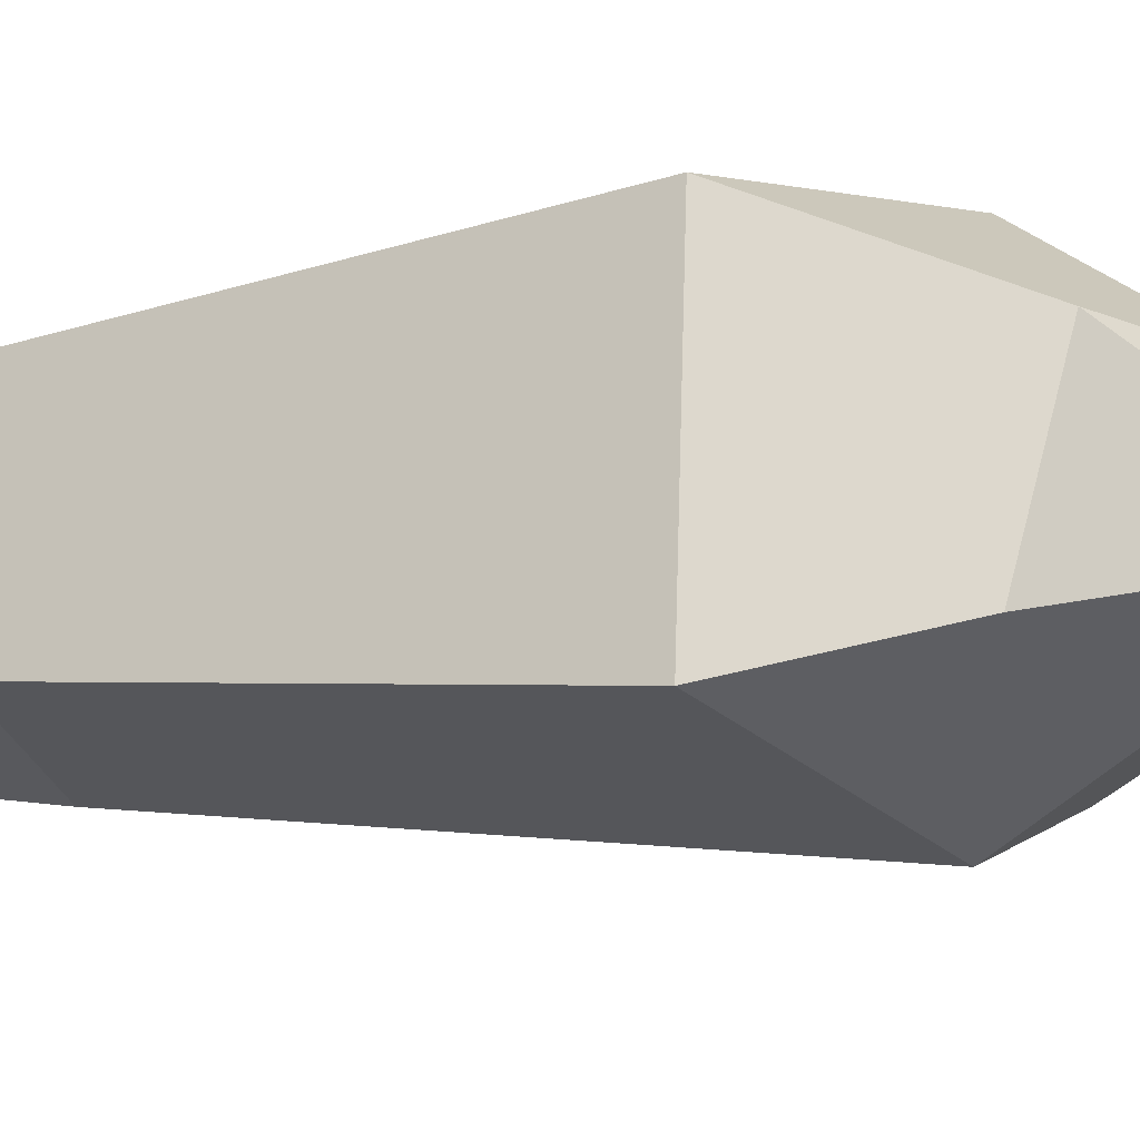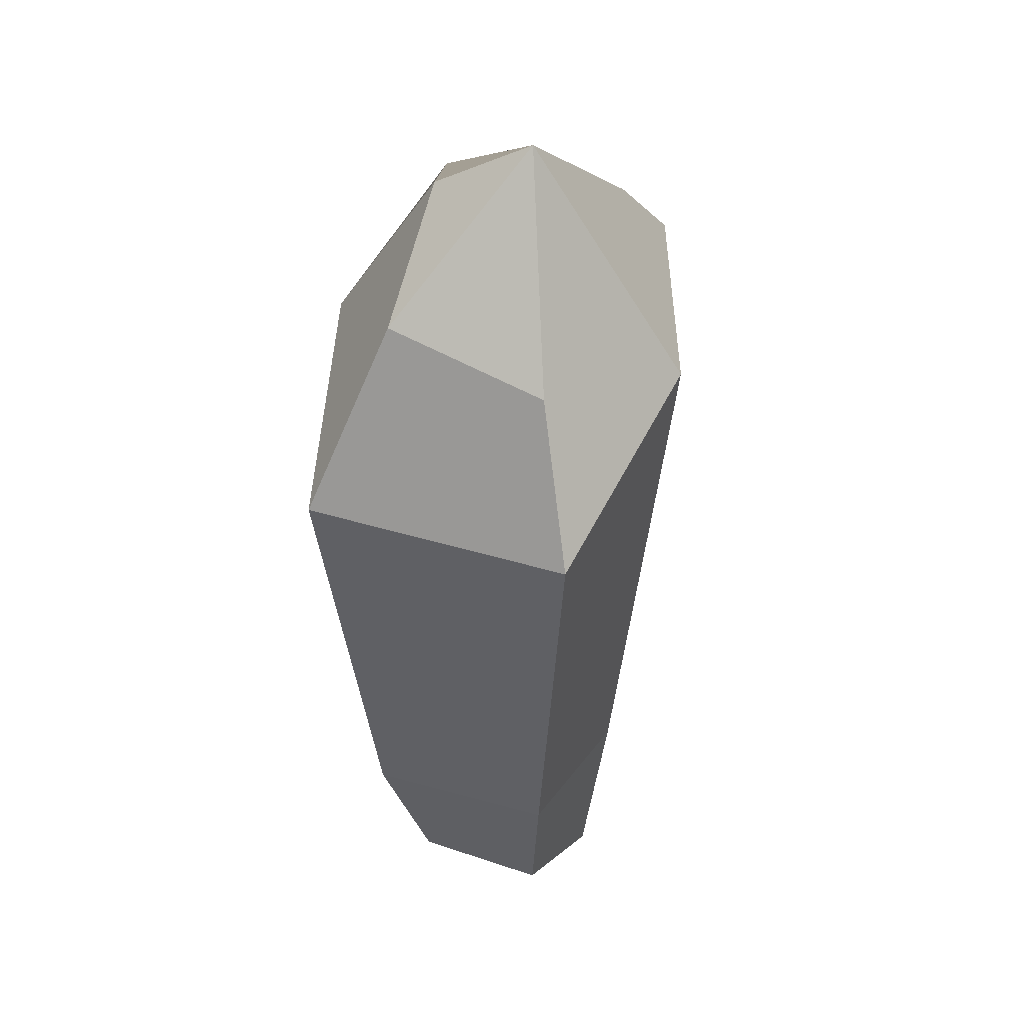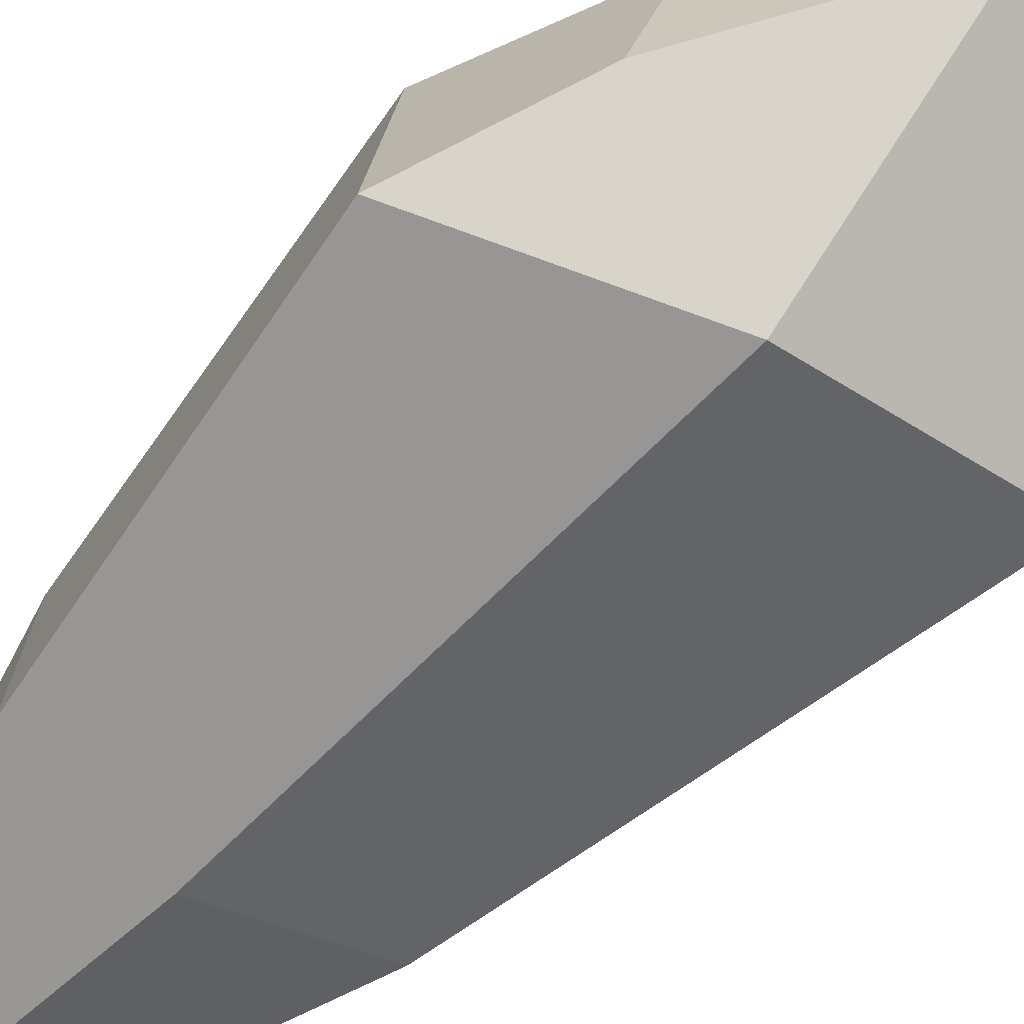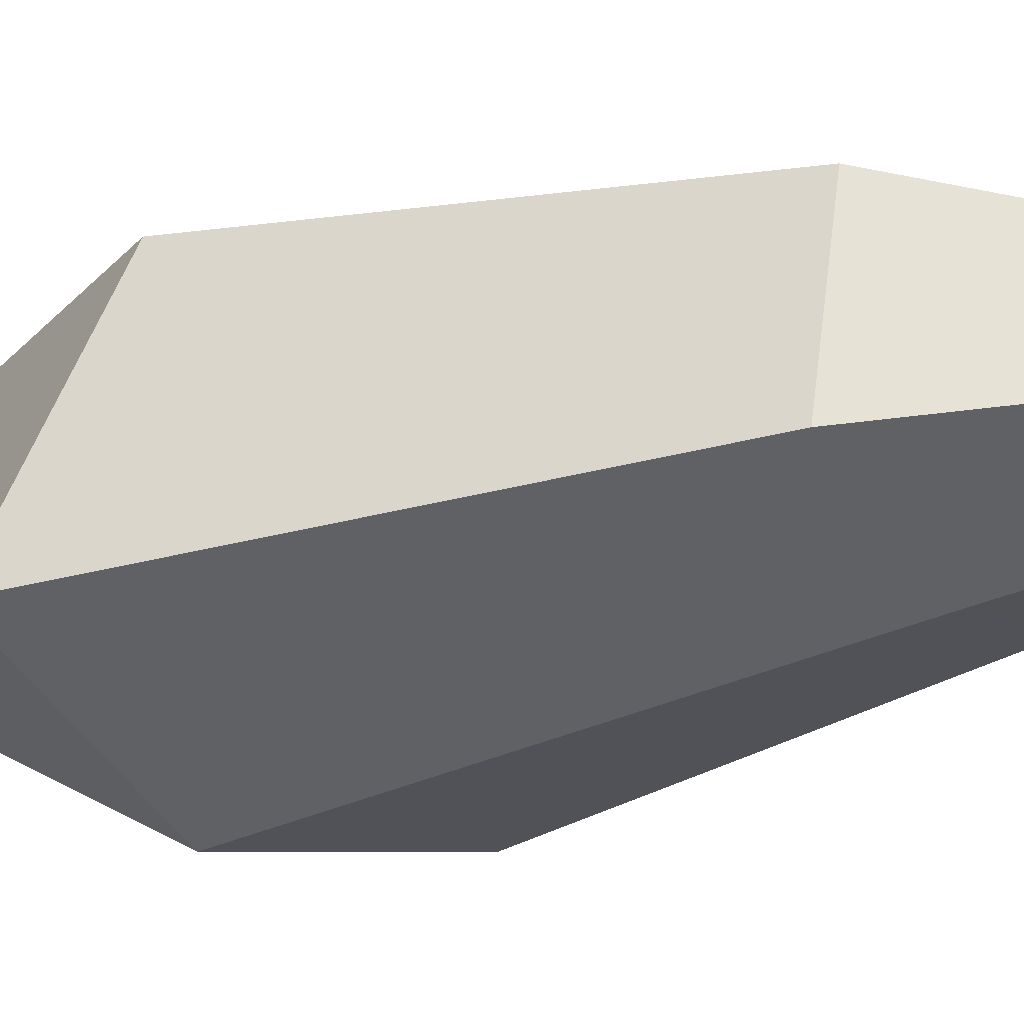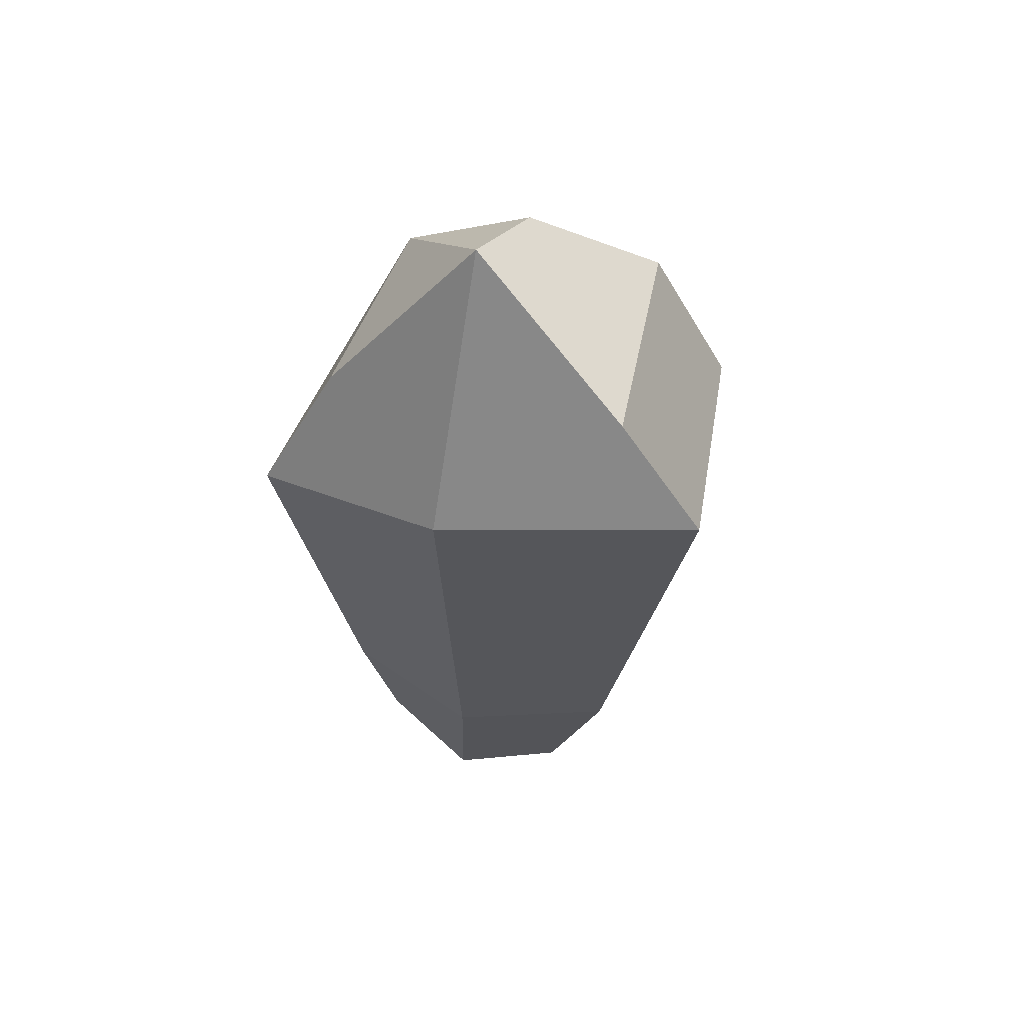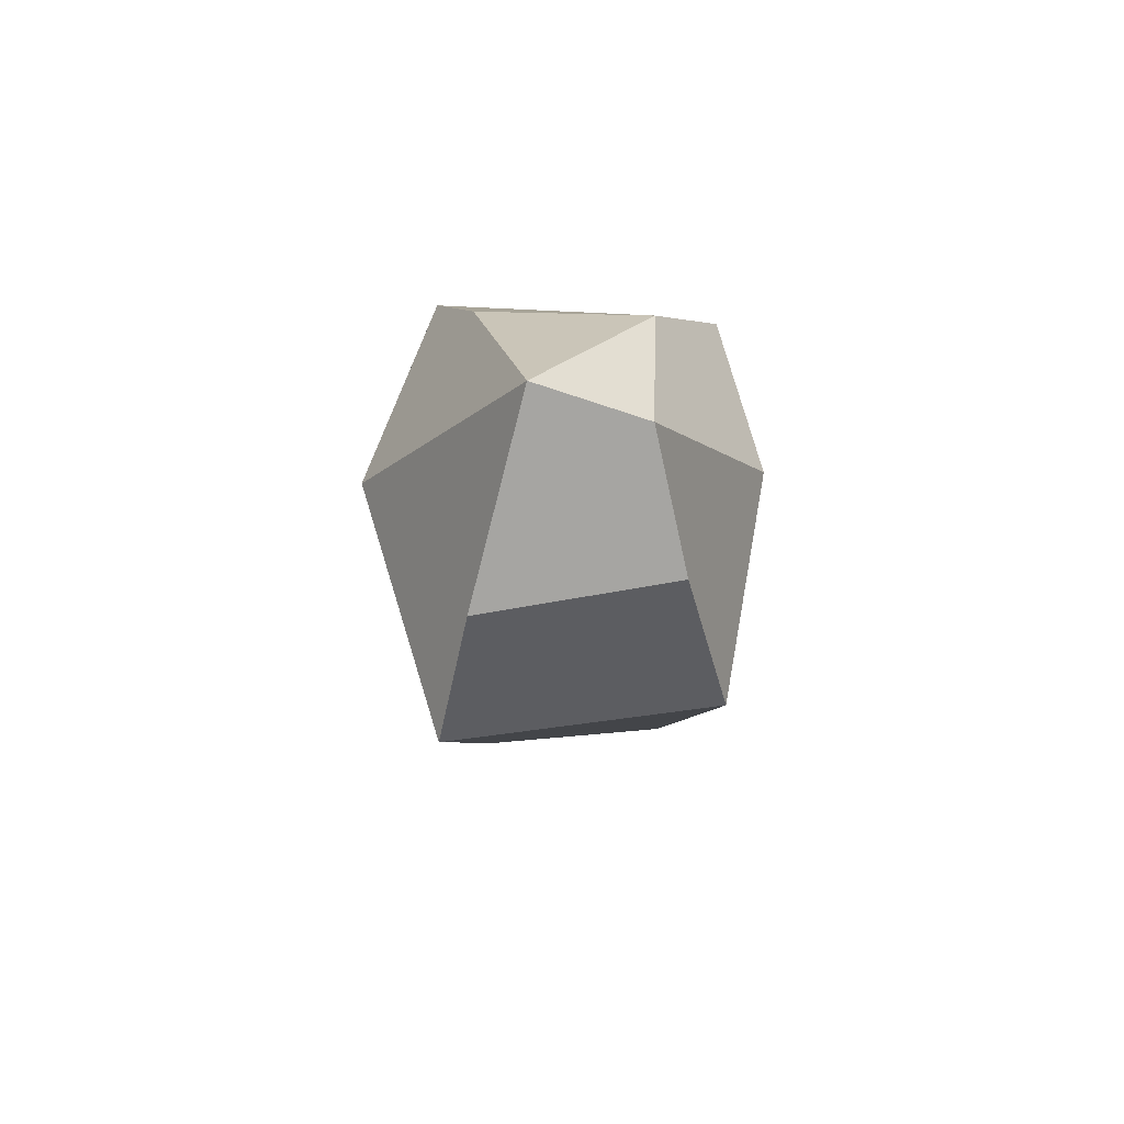
<metadata>
{"format":"obj","ext":"obj","renderer":"f3d","projection":"perspective","resolution":1024,"background":"white","views":[{"elev":-13.5,"azim":107.1,"up":"+Z"},{"elev":38.5,"azim":106.1,"up":"+Y"},{"elev":-67.3,"azim":138.1,"up":"+Z"},{"elev":-28.7,"azim":-63.6,"up":"+Z"},{"elev":57.6,"azim":-159.9,"up":"+Y"},{"elev":74.9,"azim":-90.7,"up":"+Y"}]}
</metadata>
<code>
o Object_4
v 0.01993 4.27 -0.1868
v -0.6898 3.722 -0.4195
v -0.5795 3.791 0.3876
v -0.04374 3.997 0.2682
v -0.02389 3.313 0.7266
v -0.04374 3.997 0.2682
v -0.5795 3.791 0.3876
v -0.8809 2.956 0.5774
v -0.8809 2.956 0.5774
v -0.5795 3.791 0.3876
v -0.6898 3.722 -0.4195
v -1.085 3.336 -0.5439
v 0.04609 0.1861 -0.5002
v 0.5029 0.3275 -0.3457
v 0.4882 0.3946 0.2215
v 0.04496 0.2638 0.2556
v 0.9133 2.77 -0.5885
v 0.618 3.431 -0.4069
v 0.5242 3.6 0.301
v 0.8106 2.777 0.6047
v -0.02348 3.226 -0.8586
v 0.01993 4.27 -0.1868
v 0.618 3.431 -0.4069
v 0.9133 2.77 -0.5885
v -1.085 3.336 -0.5439
v -0.6898 3.722 -0.4195
v 0.01993 4.27 -0.1868
v -0.02348 3.226 -0.8586
v -0.4293 0.352 -0.3579
v 0.04609 0.1861 -0.5002
v 0.04496 0.2638 0.2556
v -0.3953 0.4371 0.1988
v 0.8106 2.777 0.6047
v 0.5242 3.6 0.301
v -0.04374 3.997 0.2682
v -0.02389 3.313 0.7266
v 0.618 3.431 -0.4069
v 0.01993 4.27 -0.1868
v 0.5242 3.6 0.301
v 0.6203 0.9775 0.4047
v 0.8106 2.777 0.6047
v -0.02389 3.313 0.7266
v 0.02111 1.047 0.5337
v -0.6906 1.119 -0.3986
v -1.085 3.336 -0.5439
v -0.02348 3.226 -0.8586
v -0.005118 0.9611 -0.604
v -0.005118 0.9611 -0.604
v -0.02348 3.226 -0.8586
v 0.9133 2.77 -0.5885
v 0.6411 0.9496 -0.4121
v 0.6411 0.9496 -0.4121
v 0.9133 2.77 -0.5885
v 0.8106 2.777 0.6047
v 0.6203 0.9775 0.4047
v -0.6157 1.036 0.394
v -0.8809 2.956 0.5774
v -1.085 3.336 -0.5439
v -0.6906 1.119 -0.3986
v 0.02111 1.047 0.5337
v -0.02389 3.313 0.7266
v -0.8809 2.956 0.5774
v -0.6157 1.036 0.394
v 0.04496 0.2638 0.2556
v 0.02111 1.047 0.5337
v -0.6157 1.036 0.394
v -0.3953 0.4371 0.1988
v -0.3953 0.4371 0.1988
v -0.6157 1.036 0.394
v -0.6906 1.119 -0.3986
v -0.4293 0.352 -0.3579
v 0.5029 0.3275 -0.3457
v 0.6411 0.9496 -0.4121
v 0.6203 0.9775 0.4047
v 0.4882 0.3946 0.2215
v 0.04609 0.1861 -0.5002
v -0.005118 0.9611 -0.604
v 0.6411 0.9496 -0.4121
v 0.5029 0.3275 -0.3457
v -0.4293 0.352 -0.3579
v -0.6906 1.119 -0.3986
v -0.005118 0.9611 -0.604
v 0.04609 0.1861 -0.5002
v 0.4882 0.3946 0.2215
v 0.6203 0.9775 0.4047
v 0.02111 1.047 0.5337
v 0.04496 0.2638 0.2556
v 0.5242 3.6 0.301
v 0.01993 4.27 -0.1868
v -0.04374 3.997 0.2682
f 37 38 39
f 88 89 90
f 1 2 3
f 1 3 4
f 5 6 7
f 5 7 8
f 9 10 11
f 9 11 12
f 13 14 15
f 13 15 16
f 17 18 19
f 17 19 20
f 21 22 23
f 21 23 24
f 25 26 27
f 25 27 28
f 29 30 31
f 29 31 32
f 33 34 35
f 33 35 36
f 40 41 42
f 40 42 43
f 44 45 46
f 44 46 47
f 48 49 50
f 48 50 51
f 52 53 54
f 52 54 55
f 56 57 58
f 56 58 59
f 60 61 62
f 60 62 63
f 64 65 66
f 64 66 67
f 68 69 70
f 68 70 71
f 72 73 74
f 72 74 75
f 76 77 78
f 76 78 79
f 80 81 82
f 80 82 83
f 84 85 86
f 84 86 87

</code>
